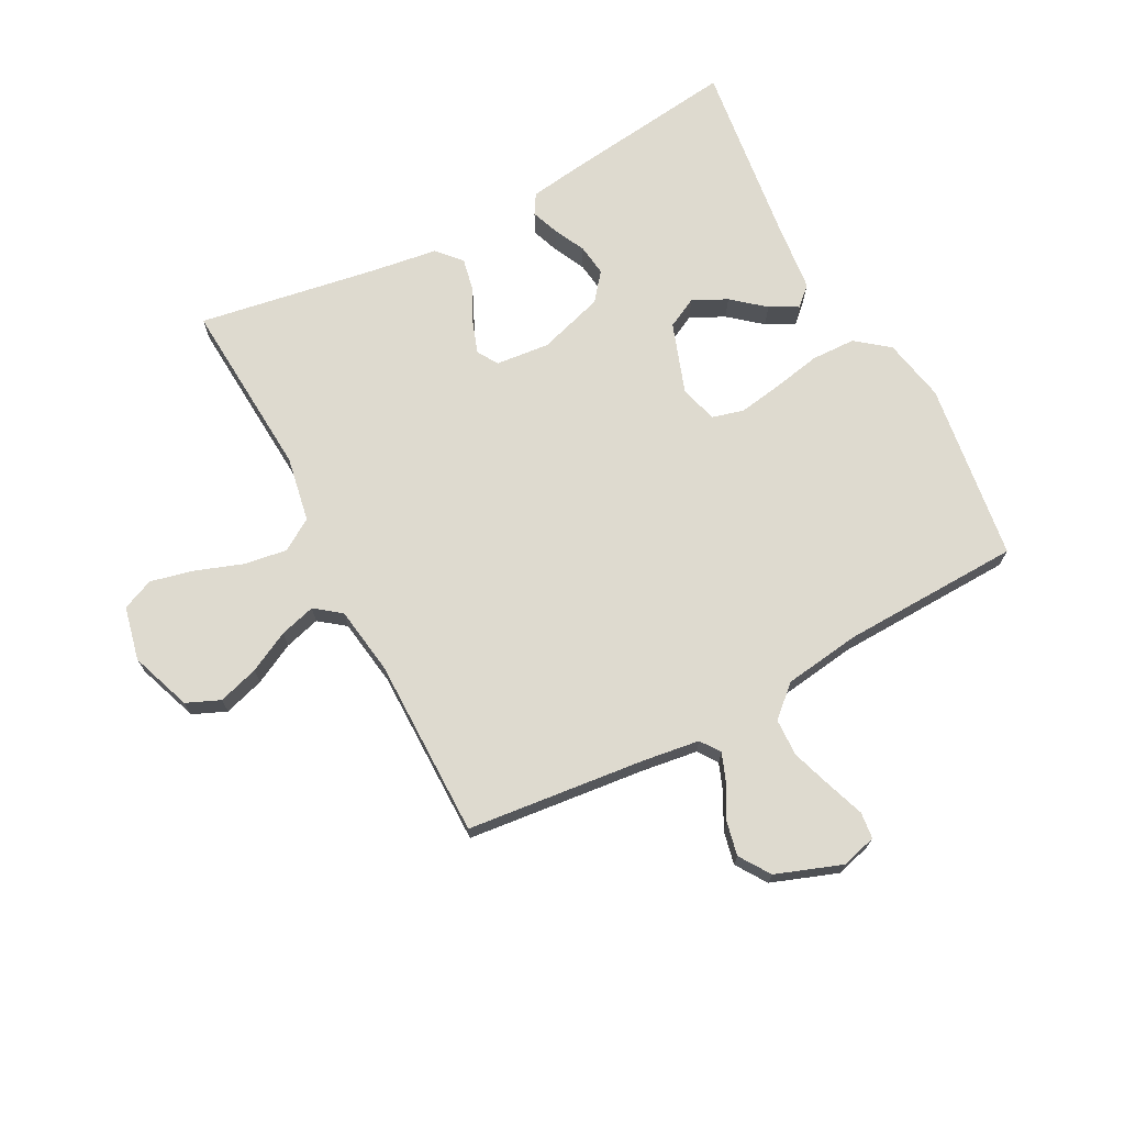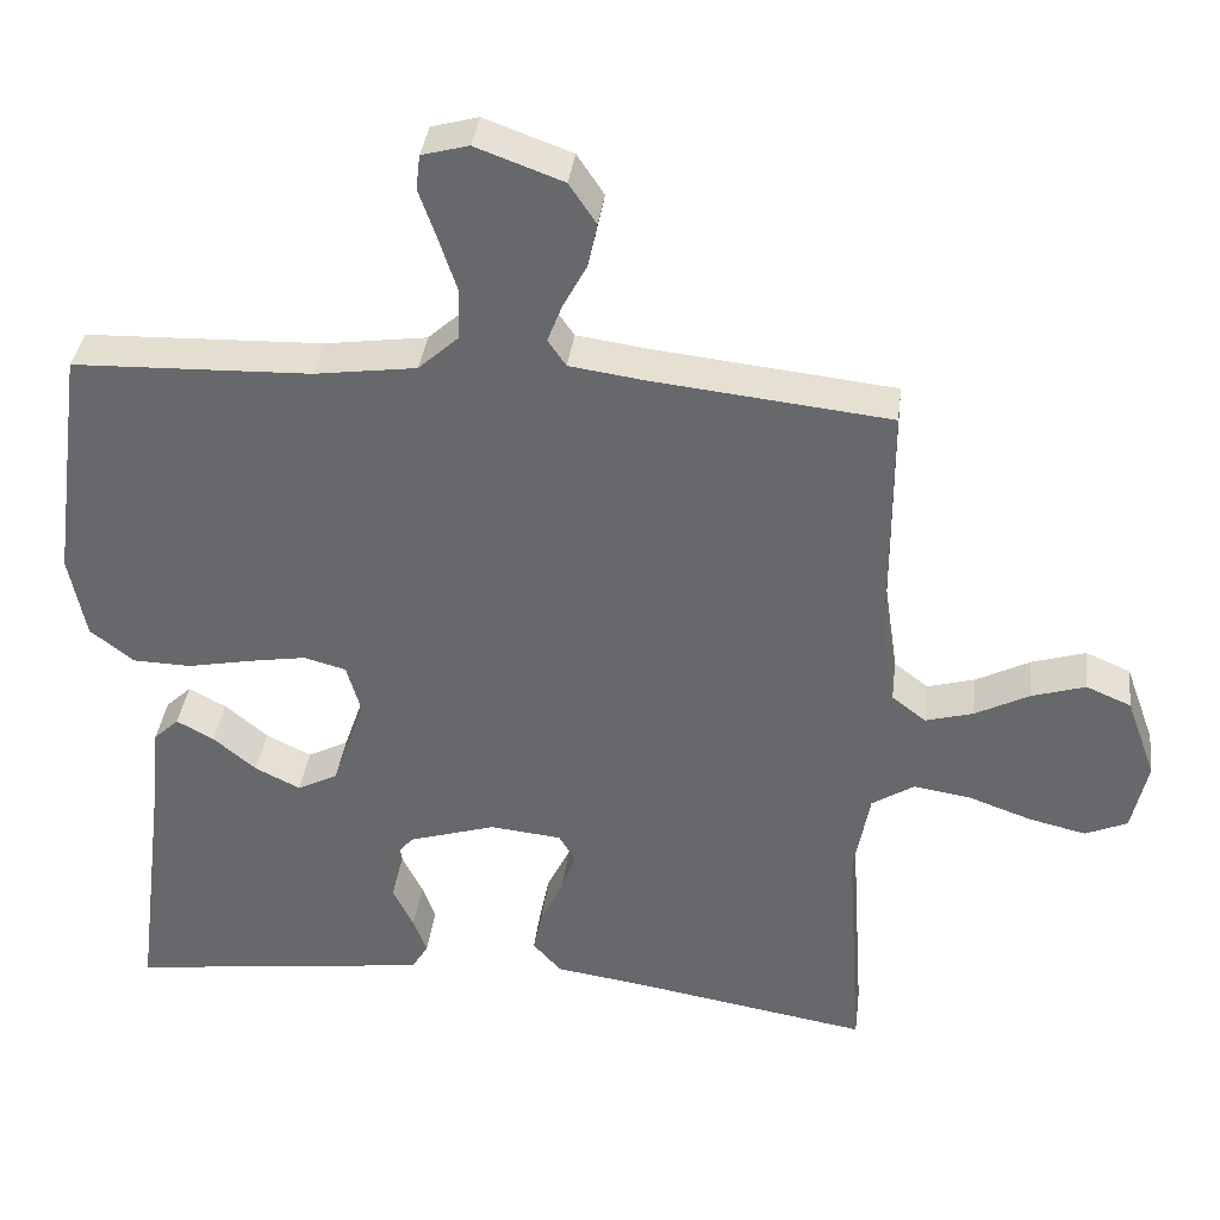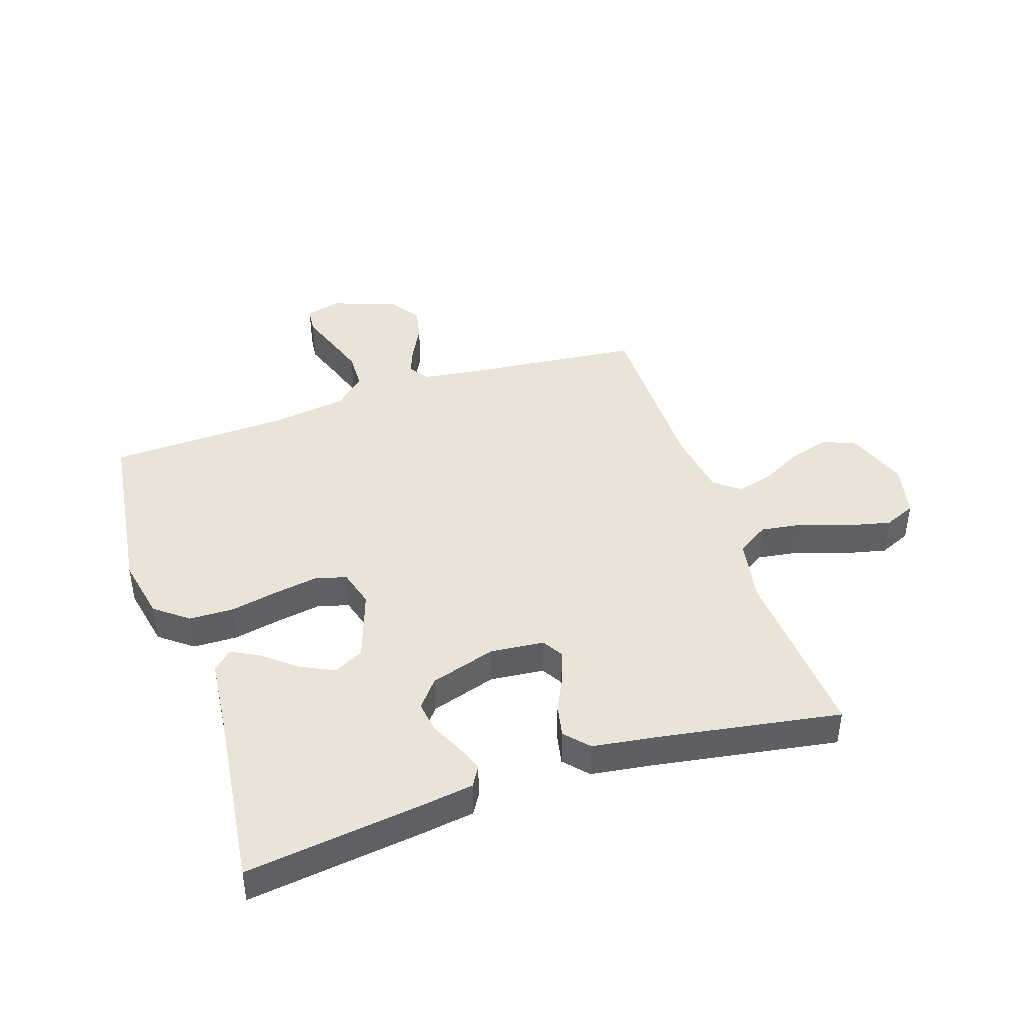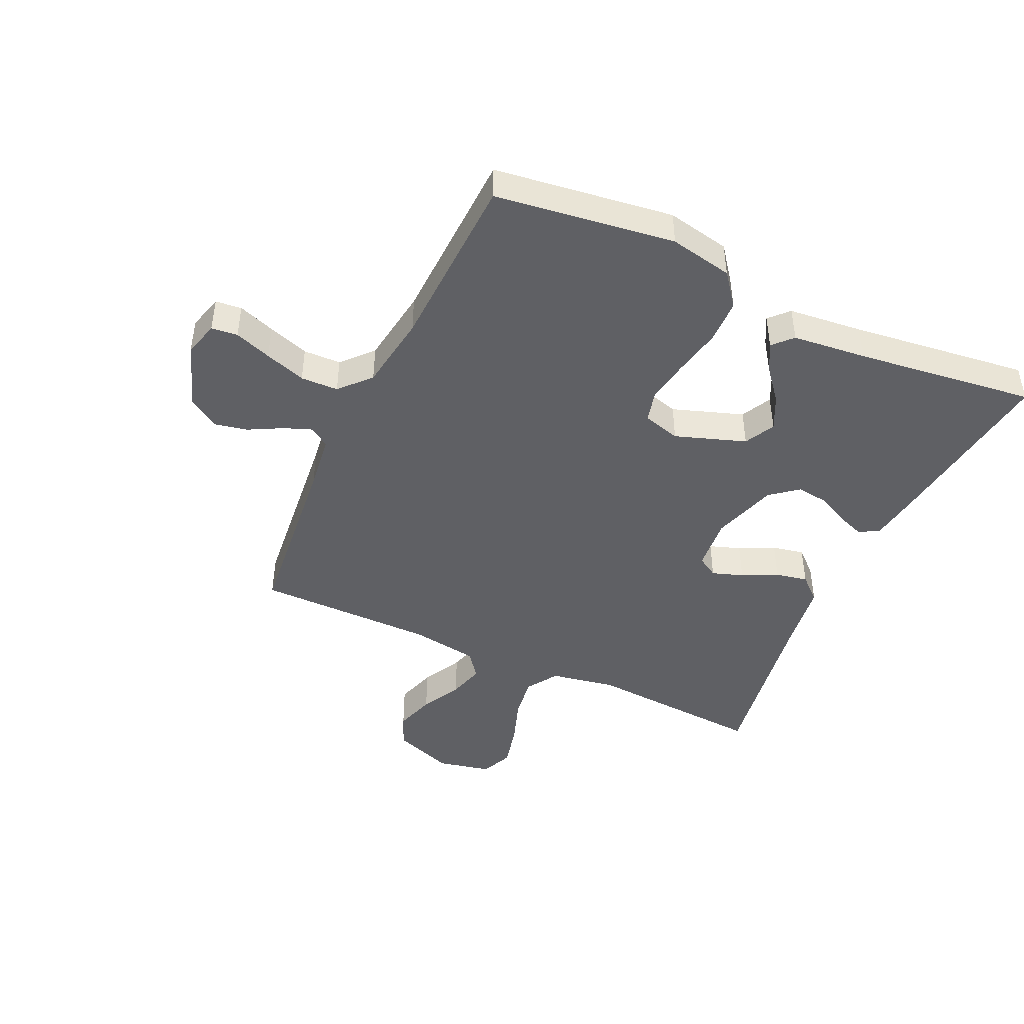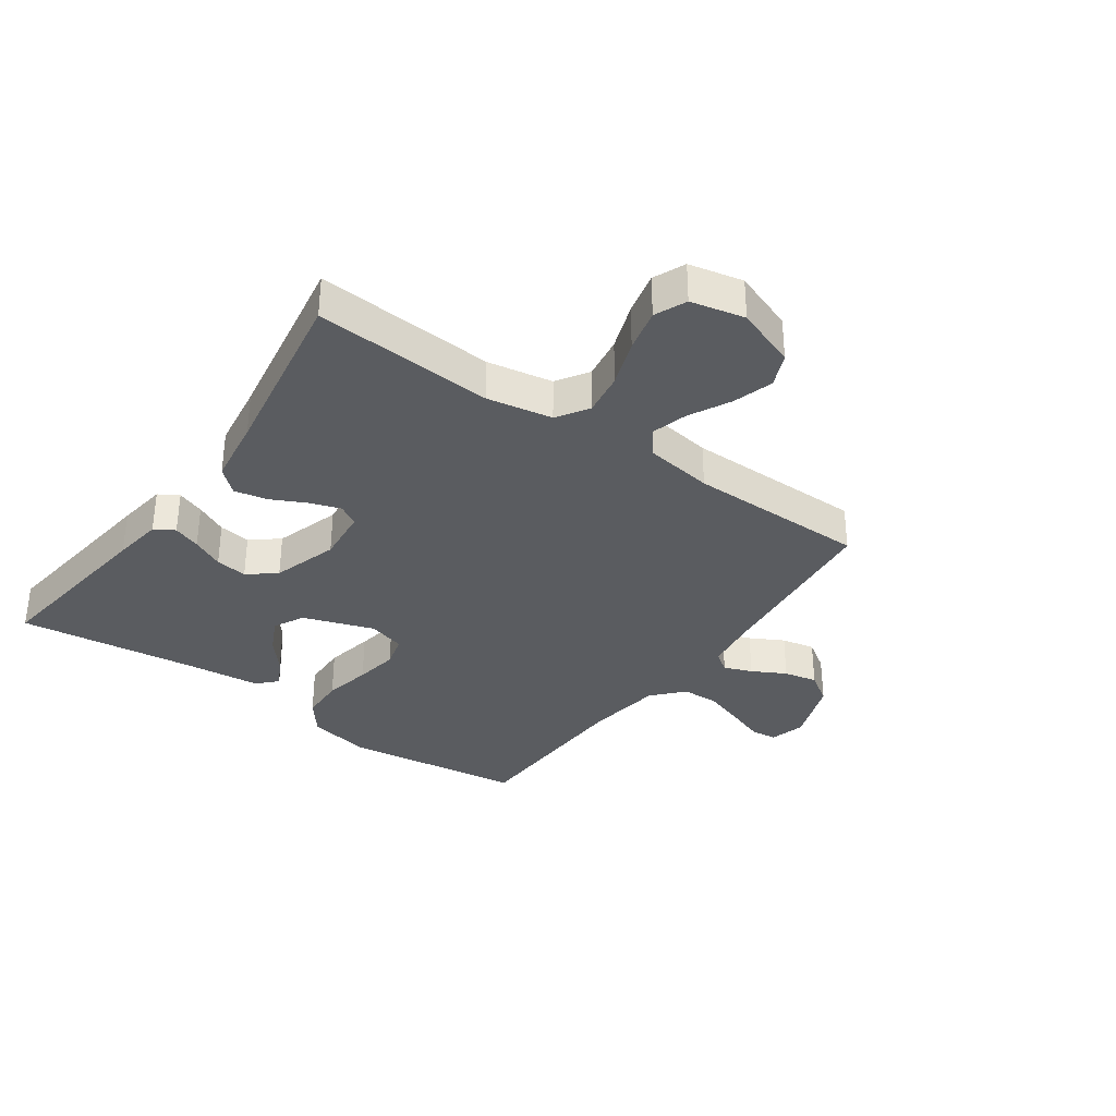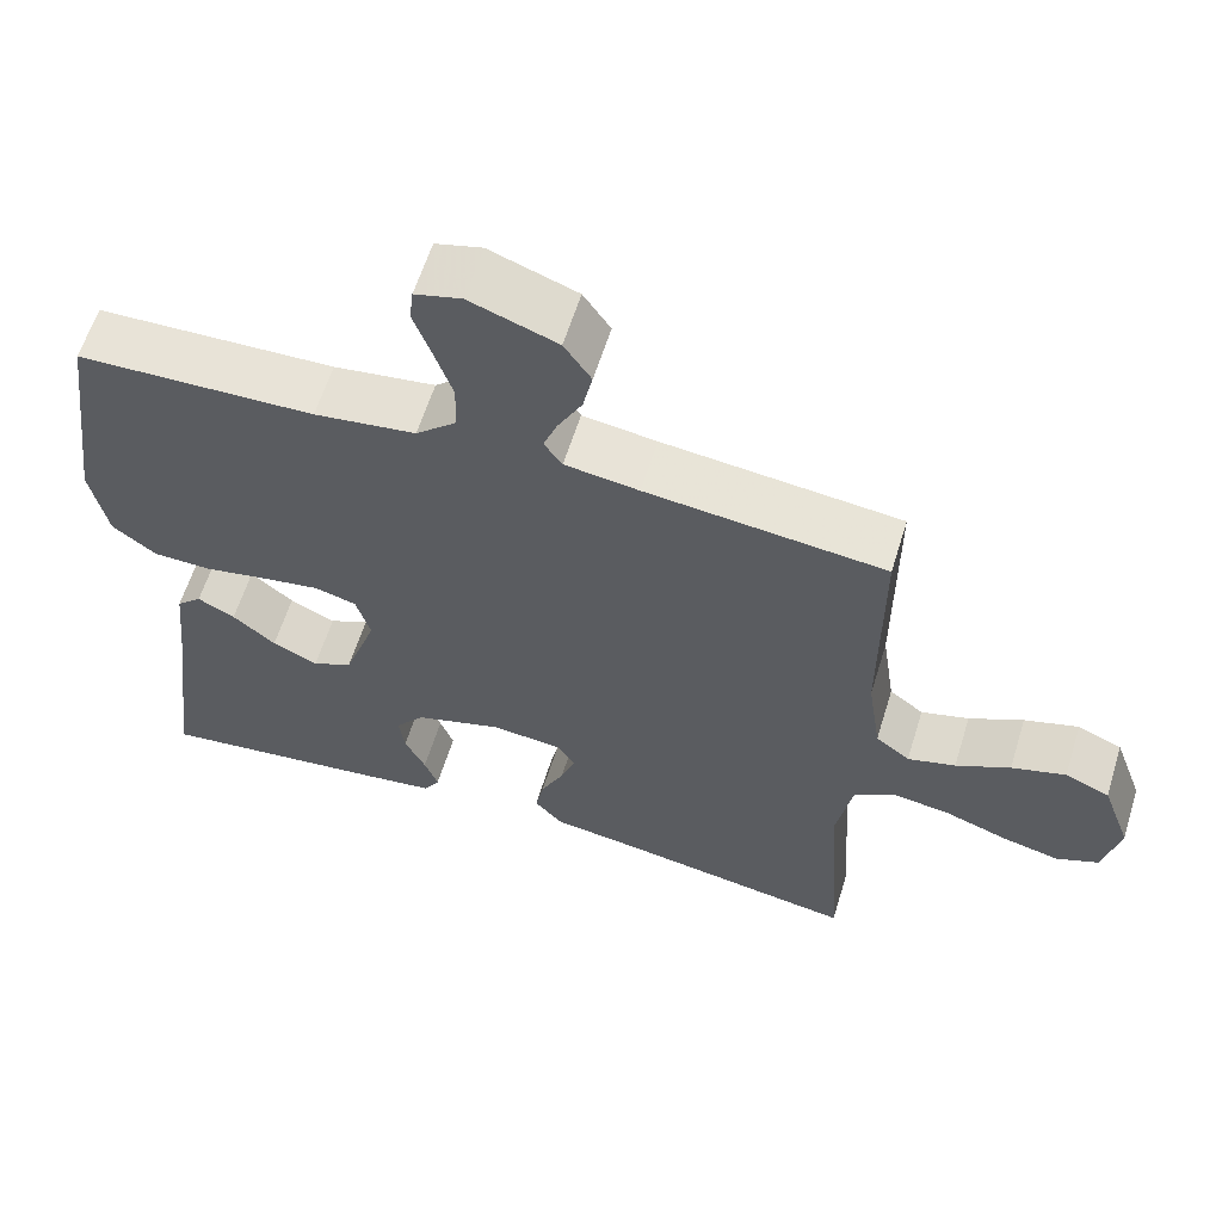
<metadata>
{"format":"obj","ext":"obj","renderer":"f3d","projection":"perspective","resolution":1024,"background":"white","views":[{"elev":71.0,"azim":-27.8,"up":"+Y"},{"elev":36.7,"azim":-172.9,"up":"+Z"},{"elev":43.2,"azim":161.5,"up":"+Y"},{"elev":-44.9,"azim":65.1,"up":"+Y"},{"elev":-34.1,"azim":-125.4,"up":"+Y"},{"elev":60.9,"azim":-162.8,"up":"+Z"}]}
</metadata>
<code>
v -0.5 0.07 0.5
v -0.2 0.07 0.532
v -0.107 0.07 0.545
v -0.084 0.07 0.578
v -0.102 0.07 0.625
v -0.132 0.07 0.681
v -0.144 0.07 0.737
v -0.11 0.07 0.788
v 0 0.07 0.828
v 0.059 0.07 0.812
v 0.064 0.07 0.768
v 0.042 0.07 0.706
v 0.019 0.07 0.637
v 0.021 0.07 0.574
v 0.072 0.07 0.528
v 0.2 0.07 0.51
v 0.5 0.07 0.5
v 0.541 0.07 0.2
v 0.52 0.07 0.094
v 0.465 0.07 0.051
v 0.391 0.07 0.049
v 0.311 0.07 0.065
v 0.238 0.07 0.077
v 0.185 0.07 0.063
v 0.167 0.07 0
v 0.208 0.07 -0.118
v 0.259 0.07 -0.144
v 0.316 0.07 -0.116
v 0.37 0.07 -0.071
v 0.417 0.07 -0.046
v 0.449 0.07 -0.076
v 0.462 0.07 -0.2
v 0.5 0.07 -0.5
v 0.2 0.07 -0.462
v 0.117 0.07 -0.45
v 0.097 0.07 -0.417
v 0.114 0.07 -0.371
v 0.14 0.07 -0.318
v 0.147 0.07 -0.265
v 0.11 0.07 -0.219
v 0 0.07 -0.185
v -0.09 0.07 -0.194
v -0.111 0.07 -0.229
v -0.093 0.07 -0.281
v -0.064 0.07 -0.34
v -0.053 0.07 -0.394
v -0.089 0.07 -0.434
v -0.2 0.07 -0.45
v -0.5 0.07 -0.5
v -0.48 0.07 -0.2
v -0.5 0.07 -0.091
v -0.553 0.07 -0.057
v -0.625 0.07 -0.068
v -0.704 0.07 -0.096
v -0.776 0.07 -0.113
v -0.829 0.07 -0.09
v -0.849 0.07 0
v -0.812 0.07 0.102
v -0.756 0.07 0.126
v -0.688 0.07 0.105
v -0.62 0.07 0.07
v -0.56 0.07 0.053
v -0.517 0.07 0.086
v -0.5 0.07 0.2
v -0.5 0 0.5
v -0.2 0 0.532
v -0.107 0 0.545
v -0.084 0 0.578
v -0.102 0 0.625
v -0.132 0 0.681
v -0.144 0 0.737
v -0.11 0 0.788
v 0 0 0.828
v 0.059 0 0.812
v 0.064 0 0.768
v 0.042 0 0.706
v 0.019 0 0.637
v 0.021 0 0.574
v 0.072 0 0.528
v 0.2 0 0.51
v 0.5 0 0.5
v 0.541 0 0.2
v 0.52 0 0.094
v 0.465 0 0.051
v 0.391 0 0.049
v 0.311 0 0.065
v 0.238 0 0.077
v 0.185 0 0.063
v 0.167 0 0
v 0.208 0 -0.118
v 0.259 0 -0.144
v 0.316 0 -0.116
v 0.37 0 -0.071
v 0.417 0 -0.046
v 0.449 0 -0.076
v 0.462 0 -0.2
v 0.5 0 -0.5
v 0.2 0 -0.462
v 0.117 0 -0.45
v 0.097 0 -0.417
v 0.114 0 -0.371
v 0.14 0 -0.318
v 0.147 0 -0.265
v 0.11 0 -0.219
v 0 0 -0.185
v -0.09 0 -0.194
v -0.111 0 -0.229
v -0.093 0 -0.281
v -0.064 0 -0.34
v -0.053 0 -0.394
v -0.089 0 -0.434
v -0.2 0 -0.45
v -0.5 0 -0.5
v -0.48 0 -0.2
v -0.5 0 -0.091
v -0.553 0 -0.057
v -0.625 0 -0.068
v -0.704 0 -0.096
v -0.776 0 -0.113
v -0.829 0 -0.09
v -0.849 0 0
v -0.812 0 0.102
v -0.756 0 0.126
v -0.688 0 0.105
v -0.62 0 0.07
v -0.56 0 0.053
v -0.517 0 0.086
v -0.5 0 0.2
f 58 59 60 61
f 58 61 62
f 57 58 62
f 56 57 62
f 53 54 55 56
f 52 53 56 62
f 51 52 62 63
f 48 49 50
f 44 45 46 47
f 43 44 47 48
f 35 36 37 38
f 33 34 35 38
f 32 33 38 39
f 31 32 39 40
f 28 29 30 31
f 27 28 31 40
f 19 20 21 22
f 19 22 23
f 16 17 18 19
f 15 16 19 23
f 14 15 23 24
f 9 10 11 12
f 9 12 13
f 8 9 13 14
f 5 6 7 8
f 4 5 8 14
f 64 1 2
f 64 2 3
f 63 64 3
f 51 63 3
f 43 48 50 51
f 42 43 51 3
f 41 42 3 4
f 26 27 40 41
f 25 26 41 4
f 4 14 24 25
f 125 124 123 122
f 126 125 122
f 126 122 121
f 126 121 120
f 120 119 118 117
f 126 120 117 116
f 127 126 116 115
f 114 113 112
f 111 110 109 108
f 112 111 108 107
f 102 101 100 99
f 102 99 98 97
f 103 102 97 96
f 104 103 96 95
f 95 94 93 92
f 104 95 92 91
f 86 85 84 83
f 87 86 83
f 83 82 81 80
f 87 83 80 79
f 88 87 79 78
f 76 75 74 73
f 77 76 73
f 78 77 73 72
f 72 71 70 69
f 78 72 69 68
f 66 65 128
f 67 66 128
f 67 128 127
f 67 127 115
f 115 114 112 107
f 67 115 107 106
f 68 67 106 105
f 105 104 91 90
f 68 105 90 89
f 89 88 78 68
f 1 65 66 2
f 2 66 67 3
f 3 67 68 4
f 4 68 69 5
f 5 69 70 6
f 6 70 71 7
f 7 71 72 8
f 8 72 73 9
f 9 73 74 10
f 10 74 75 11
f 11 75 76 12
f 12 76 77 13
f 13 77 78 14
f 14 78 79 15
f 15 79 80 16
f 16 80 81 17
f 17 81 82 18
f 18 82 83 19
f 19 83 84 20
f 20 84 85 21
f 21 85 86 22
f 22 86 87 23
f 23 87 88 24
f 24 88 89 25
f 25 89 90 26
f 26 90 91 27
f 27 91 92 28
f 28 92 93 29
f 29 93 94 30
f 30 94 95 31
f 31 95 96 32
f 32 96 97 33
f 33 97 98 34
f 34 98 99 35
f 35 99 100 36
f 36 100 101 37
f 37 101 102 38
f 38 102 103 39
f 39 103 104 40
f 40 104 105 41
f 41 105 106 42
f 42 106 107 43
f 43 107 108 44
f 44 108 109 45
f 45 109 110 46
f 46 110 111 47
f 47 111 112 48
f 48 112 113 49
f 49 113 114 50
f 50 114 115 51
f 51 115 116 52
f 52 116 117 53
f 53 117 118 54
f 54 118 119 55
f 55 119 120 56
f 56 120 121 57
f 57 121 122 58
f 58 122 123 59
f 59 123 124 60
f 60 124 125 61
f 61 125 126 62
f 62 126 127 63
f 63 127 128 64
f 64 128 65 1

</code>
